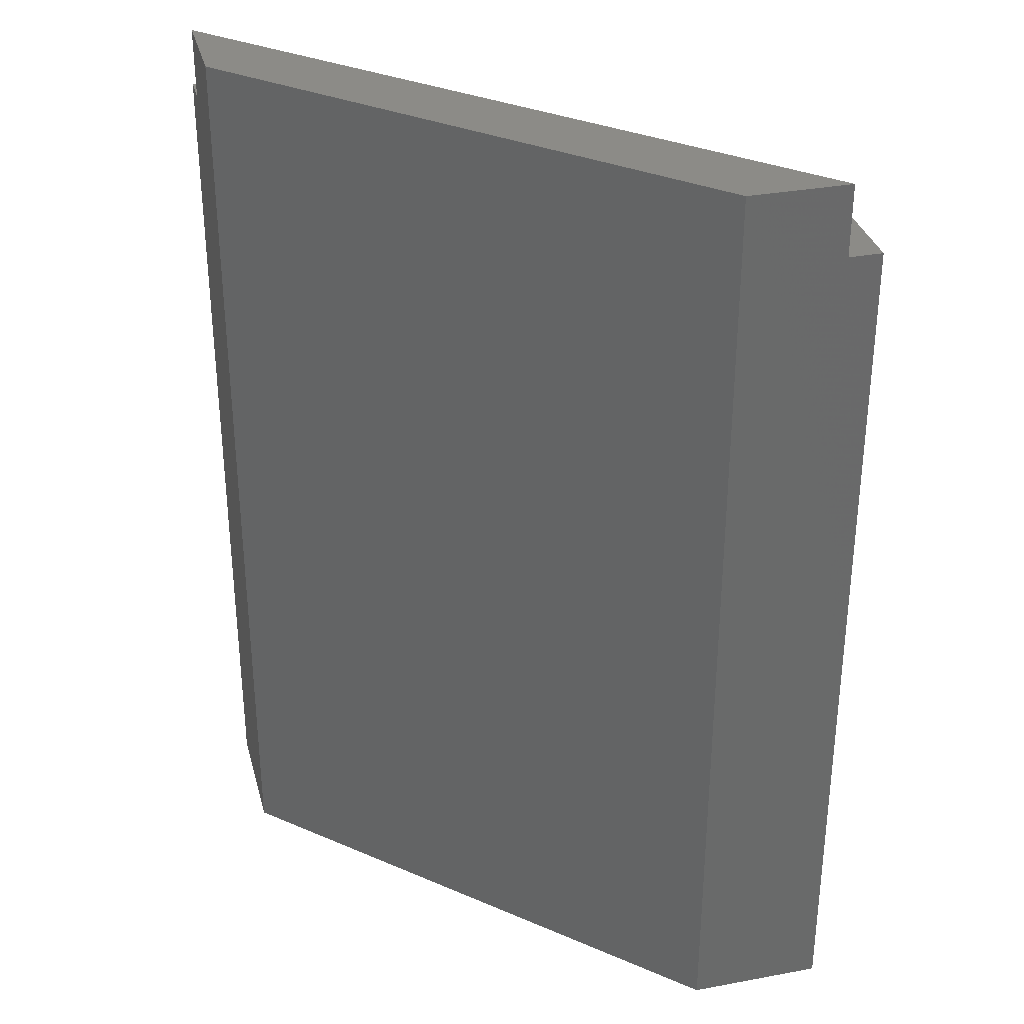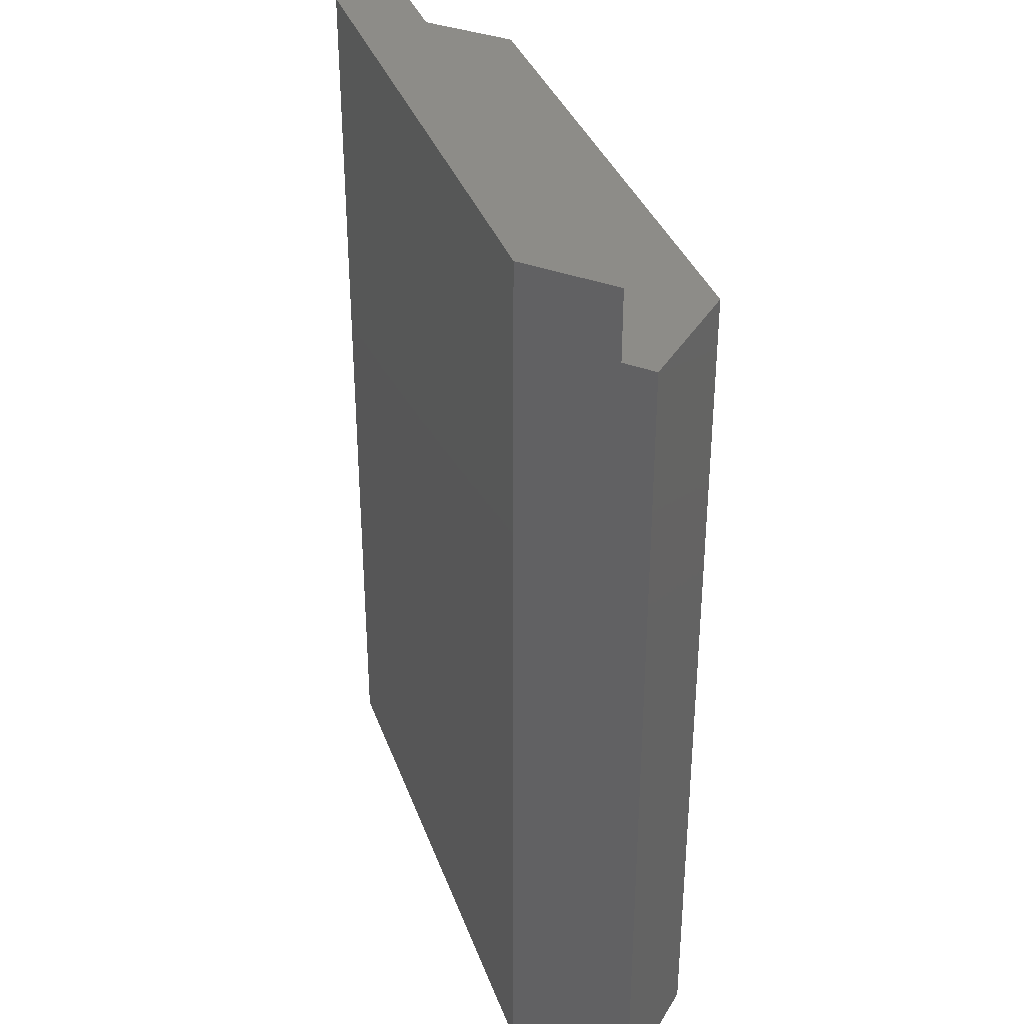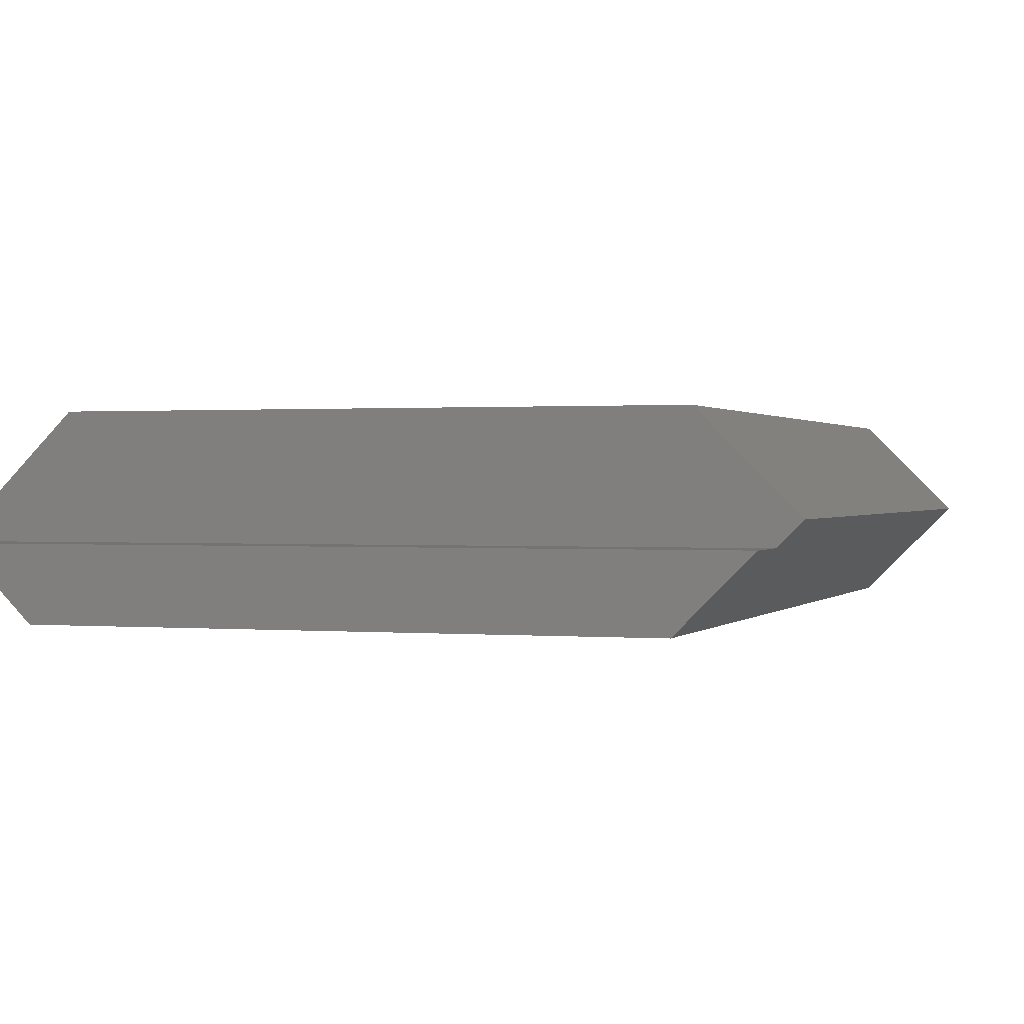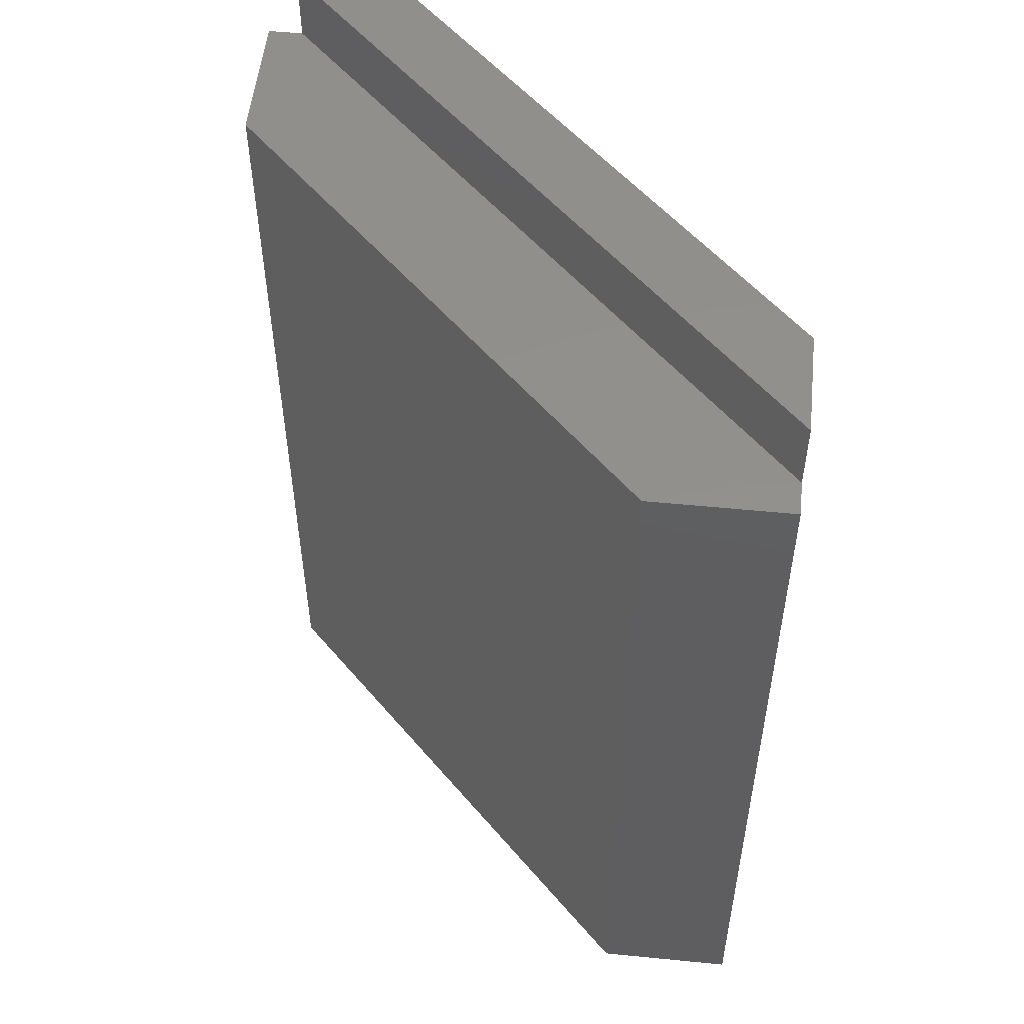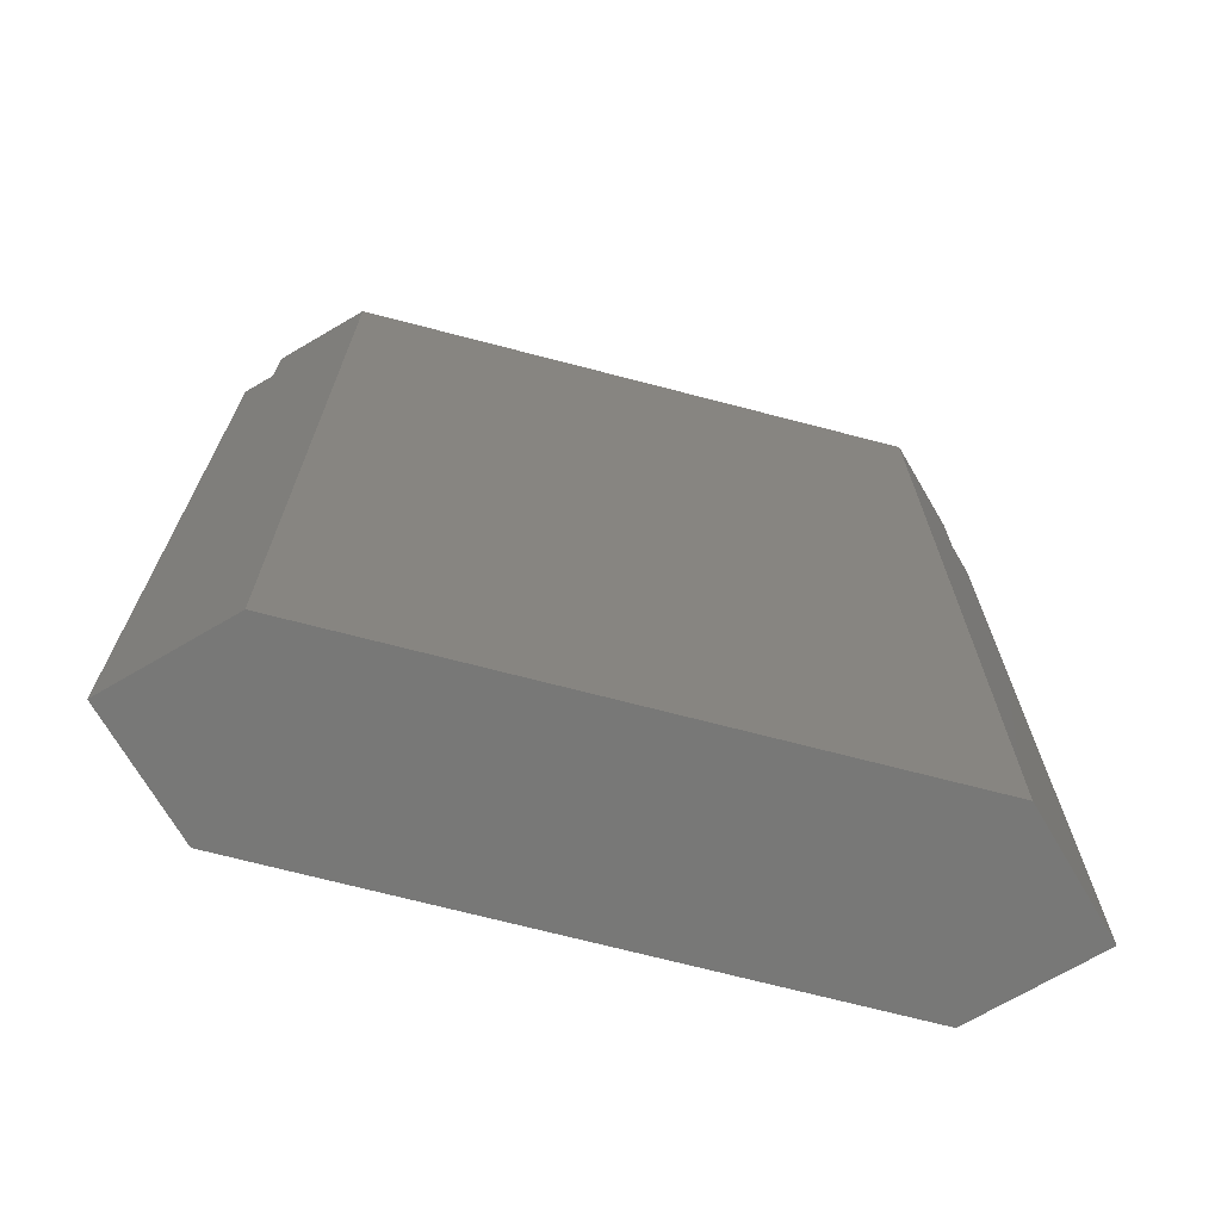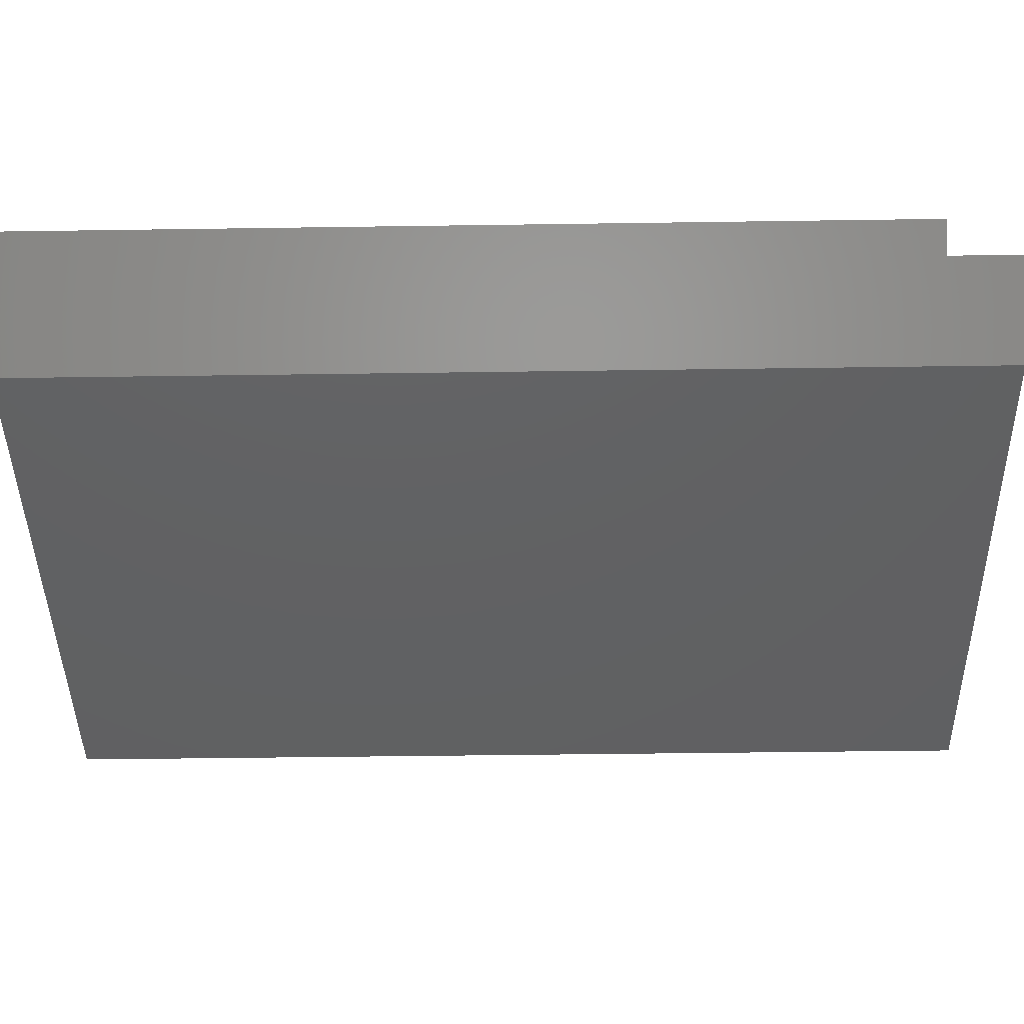
<metadata>
{"format":"stl","ext":"stl","renderer":"f3d","projection":"perspective","resolution":1024,"background":"white","views":[{"elev":33.0,"azim":30.6,"up":"+Z"},{"elev":35.5,"azim":71.7,"up":"+Z"},{"elev":0.7,"azim":18.3,"up":"+Y"},{"elev":53.6,"azim":-129.0,"up":"+Z"},{"elev":-70.9,"azim":-14.6,"up":"+Z"},{"elev":-42.9,"azim":-89.0,"up":"+Y"}]}
</metadata>
<code>
# stl→obj: 16 verts, 28 faces
v -8.132 2 0
v -6.132 4 18.5
v -6.132 4 0
v -8.132 2 18.5
v 7.632 1.5 20
v -6.132 0 20
v 6.132 0 20
v -7.632 1.5 20
v 7.632 1.5 18.5
v 8.132 2 0
v 8.132 2 18.5
v 6.132 0 0
v 6.132 4 0
v 6.132 4 18.5
v -6.132 0 0
v -7.632 1.5 18.5
f 1 2 3
f 2 1 4
f 5 6 7
f 6 5 8
f 5 7 9
f 9 10 11
f 12 9 7
f 9 12 10
f 11 13 14
f 13 11 10
f 12 13 10
f 15 13 12
f 15 3 13
f 3 15 1
f 1 16 4
f 15 16 1
f 6 16 15
f 16 6 8
f 13 2 14
f 2 13 3
f 15 7 6
f 7 15 12
f 14 9 11
f 2 9 14
f 2 16 9
f 16 2 4
f 9 8 5
f 8 9 16

</code>
